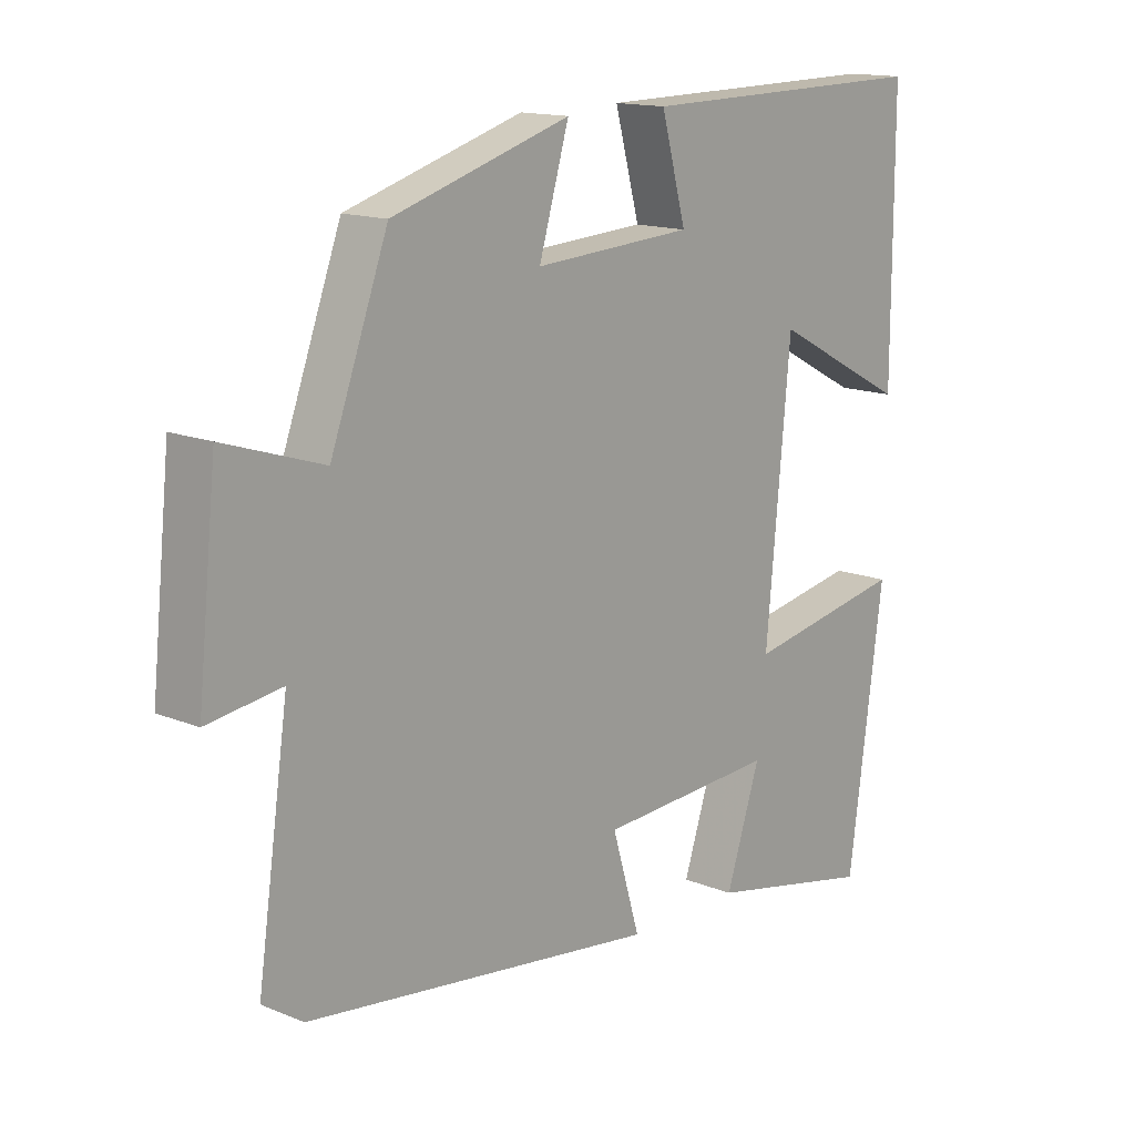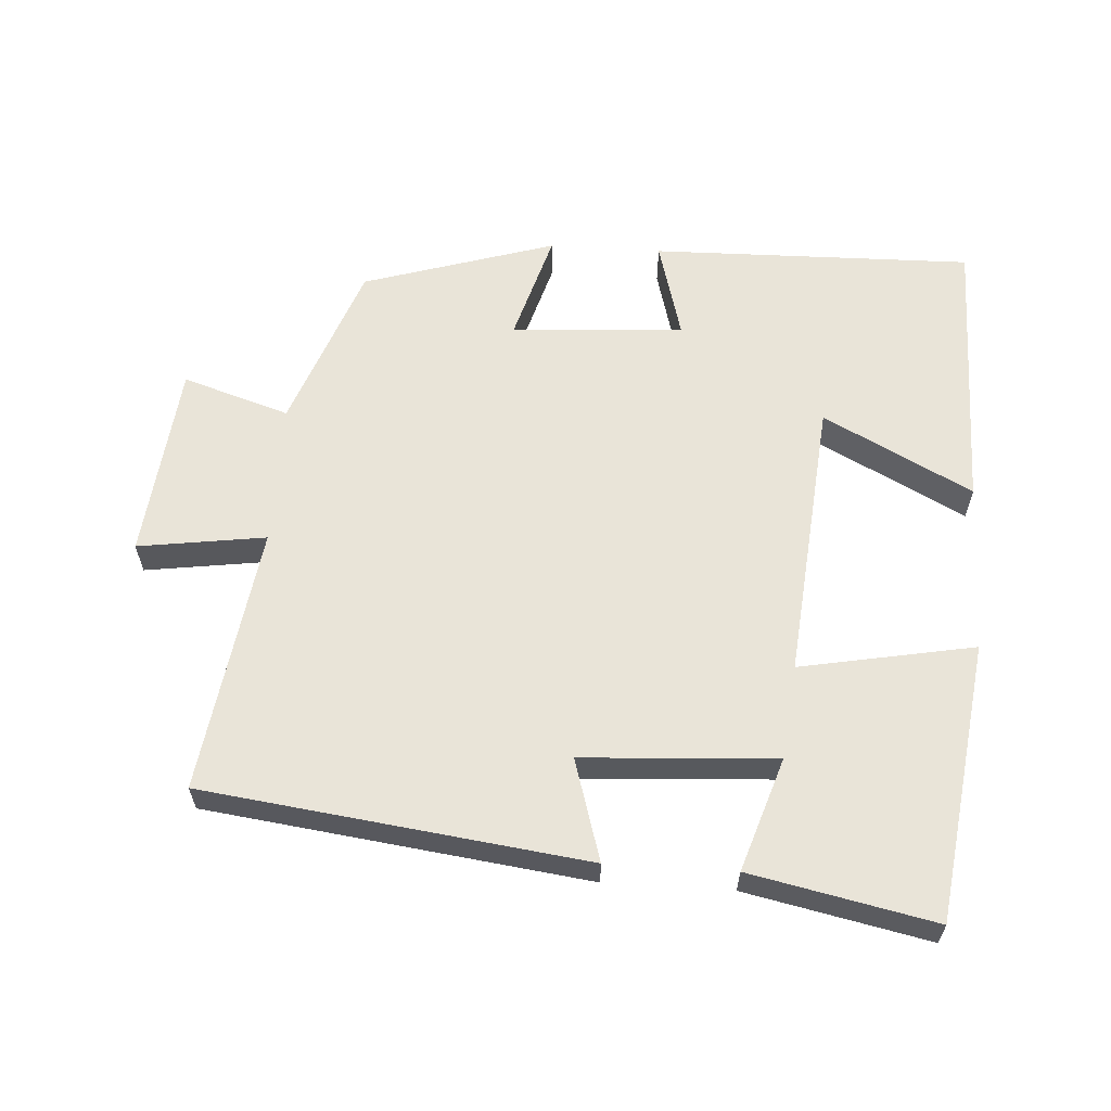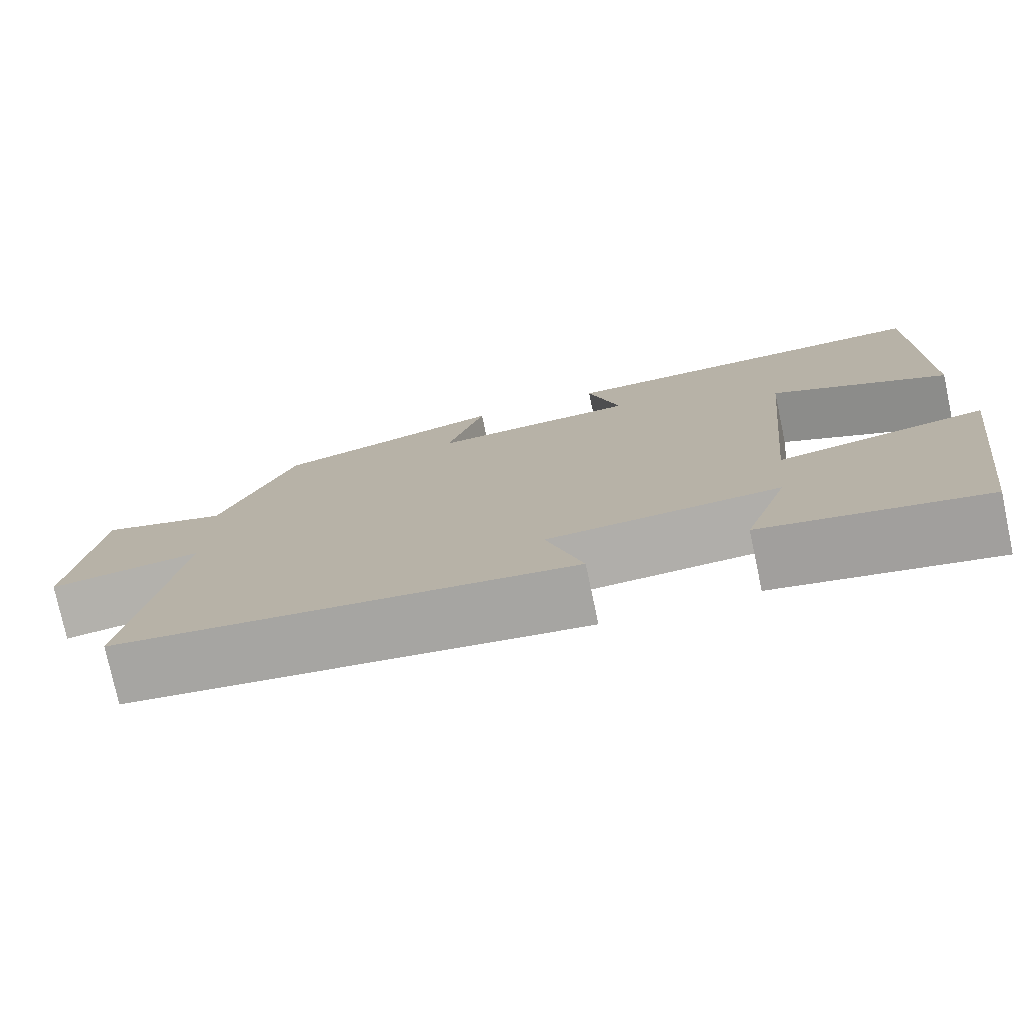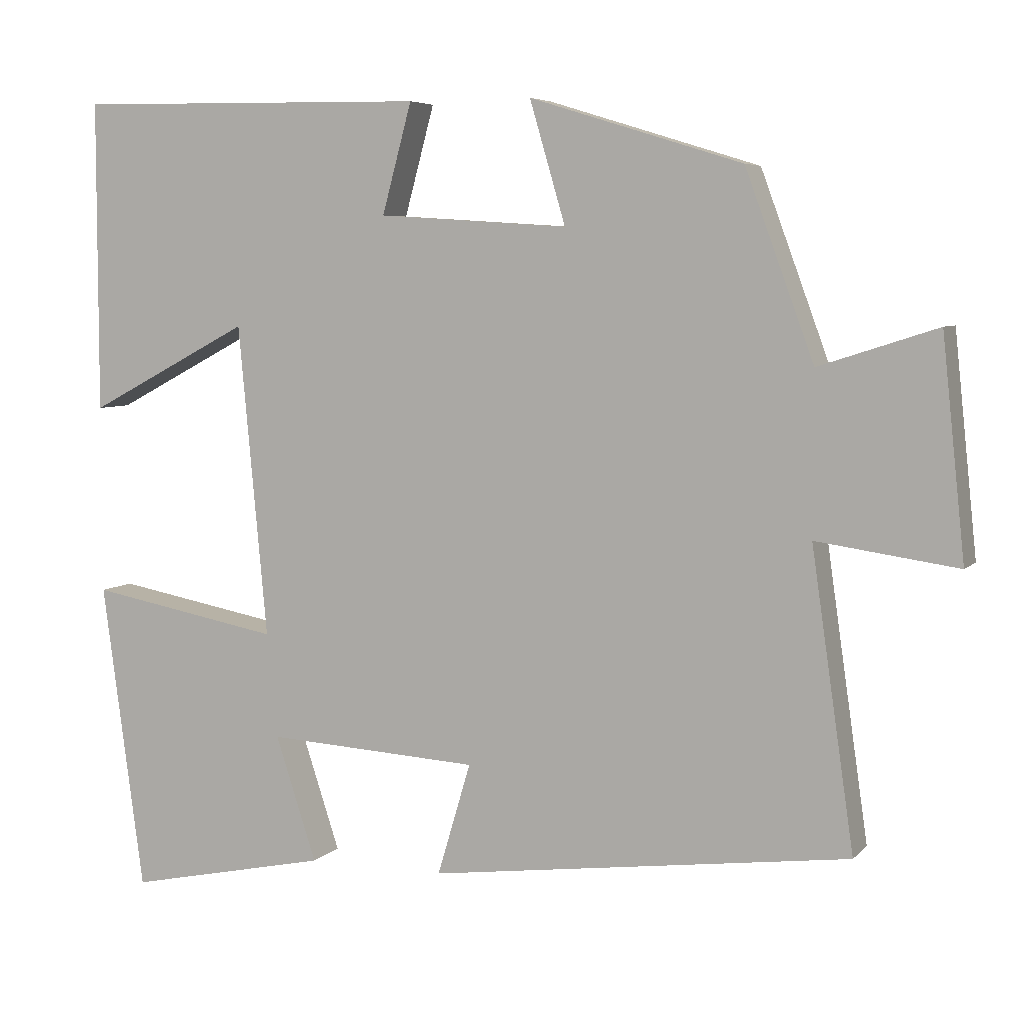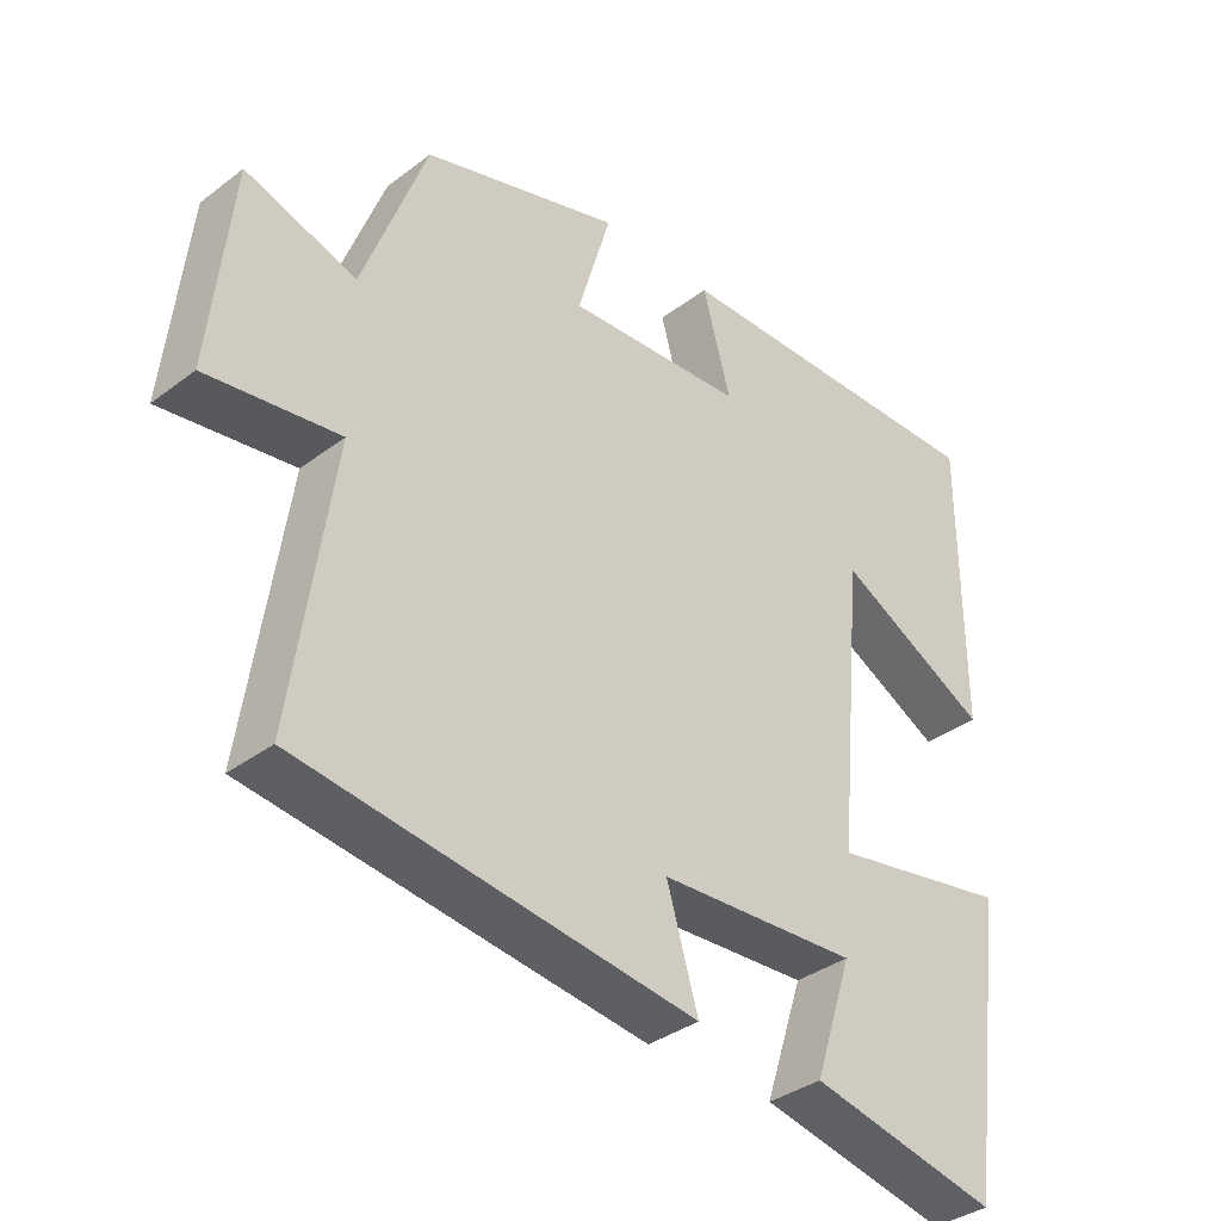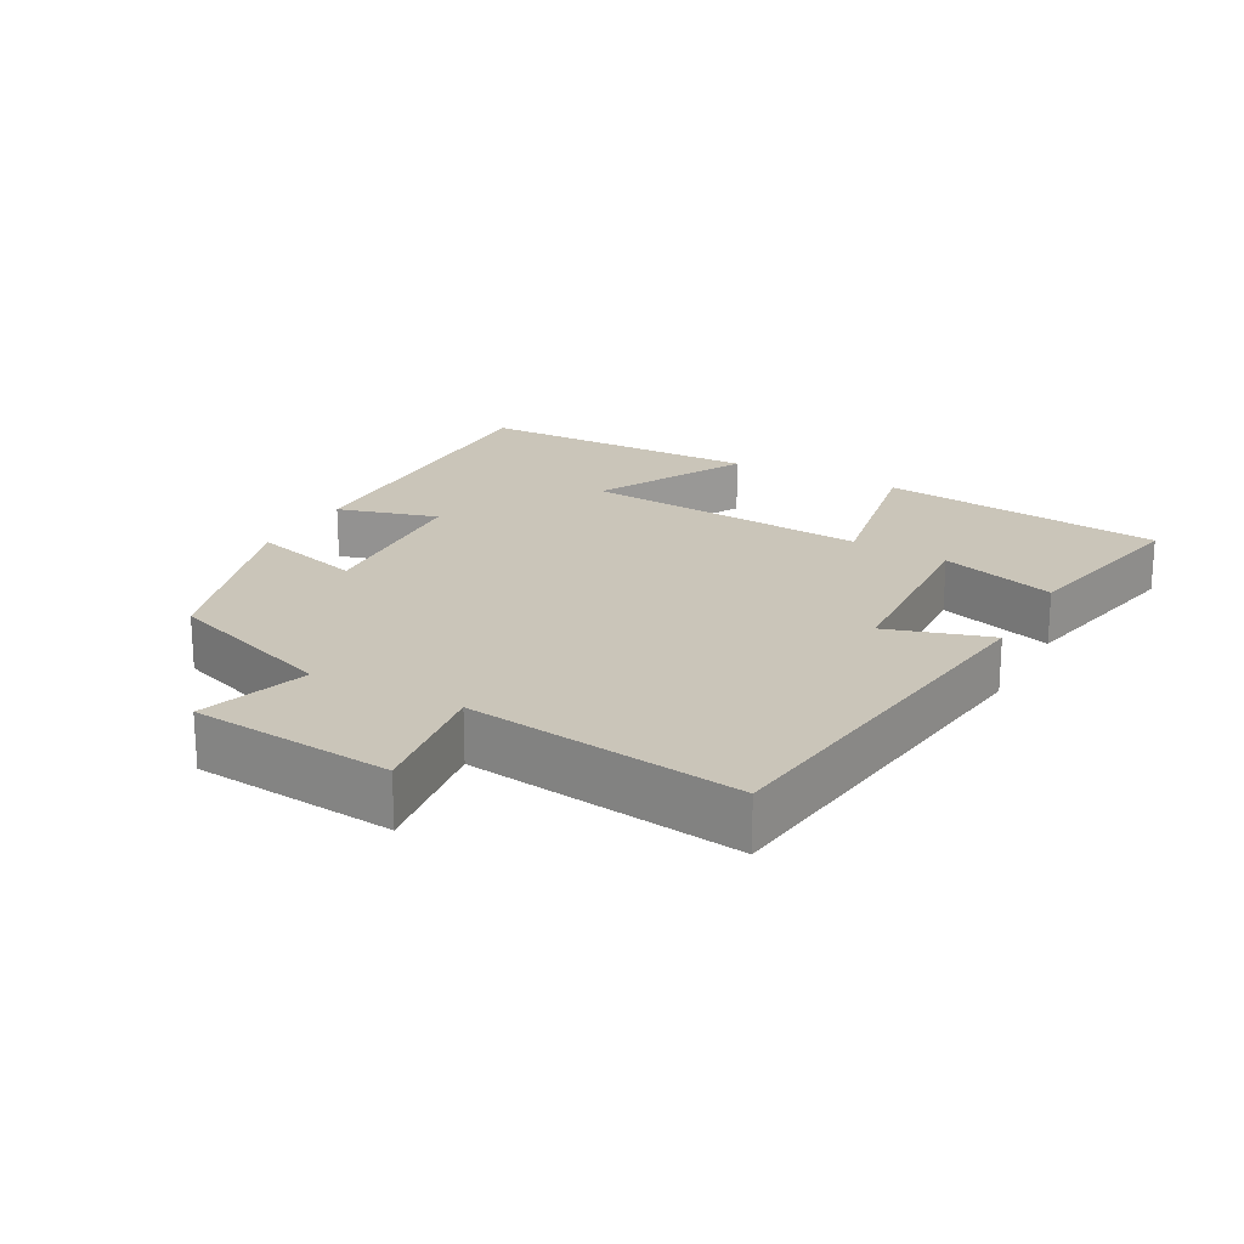
<metadata>
{"format":"obj","ext":"obj","renderer":"f3d","projection":"perspective","resolution":1024,"background":"white","views":[{"elev":14.7,"azim":131.4,"up":"+Z"},{"elev":60.7,"azim":-176.4,"up":"+Y"},{"elev":-76.9,"azim":-168.0,"up":"+Z"},{"elev":5.8,"azim":22.3,"up":"+Z"},{"elev":-35.9,"azim":134.7,"up":"+Z"},{"elev":20.6,"azim":118.3,"up":"+Y"}]}
</metadata>
<code>
v 0.41 0.07 0.414
v 0.5 0.07 0.17
v 0.655 0.07 0.22
v 0.685 0.07 -0.066
v 0.5 0.07 -0.04
v 0.556 0.07 -0.428
v 0.003 0.07 -0.5
v 0.047 0.07 -0.352
v -0.233 0.07 -0.336
v -0.179 0.07 -0.5
v -0.445 0.07 -0.556
v -0.5 0.07 -0.151
v -0.247 0.07 -0.198
v -0.285 0.07 0.212
v -0.5 0.07 0.099
v -0.5 0.07 0.508
v -0.033 0.07 0.5
v -0.072 0.07 0.356
v 0.178 0.07 0.34
v 0.131 0.07 0.5
v 0.41 0 0.414
v 0.5 0 0.17
v 0.655 0 0.22
v 0.685 0 -0.066
v 0.5 0 -0.04
v 0.556 0 -0.428
v 0.003 0 -0.5
v 0.047 0 -0.352
v -0.233 0 -0.336
v -0.179 0 -0.5
v -0.445 0 -0.556
v -0.5 0 -0.151
v -0.247 0 -0.198
v -0.285 0 0.212
v -0.5 0 0.099
v -0.5 0 0.508
v -0.033 0 0.5
v -0.072 0 0.356
v 0.178 0 0.34
v 0.131 0 0.5
f 19 20 1 2
f 18 19 2
f 16 17 18
f 15 16 18
f 14 15 18
f 13 14 18 2
f 11 12 13
f 9 10 11
f 9 11 13
f 13 2 3
f 9 13 3
f 8 9 3
f 5 6 7 8
f 3 4 5
f 3 5 8
f 22 21 40 39
f 22 39 38
f 38 37 36
f 38 36 35
f 38 35 34
f 22 38 34 33
f 33 32 31
f 31 30 29
f 33 31 29
f 23 22 33
f 23 33 29
f 23 29 28
f 28 27 26 25
f 25 24 23
f 28 25 23
f 1 21 22 2
f 2 22 23 3
f 3 23 24 4
f 4 24 25 5
f 5 25 26 6
f 6 26 27 7
f 7 27 28 8
f 8 28 29 9
f 9 29 30 10
f 10 30 31 11
f 11 31 32 12
f 12 32 33 13
f 13 33 34 14
f 14 34 35 15
f 15 35 36 16
f 16 36 37 17
f 17 37 38 18
f 18 38 39 19
f 19 39 40 20
f 20 40 21 1

</code>
